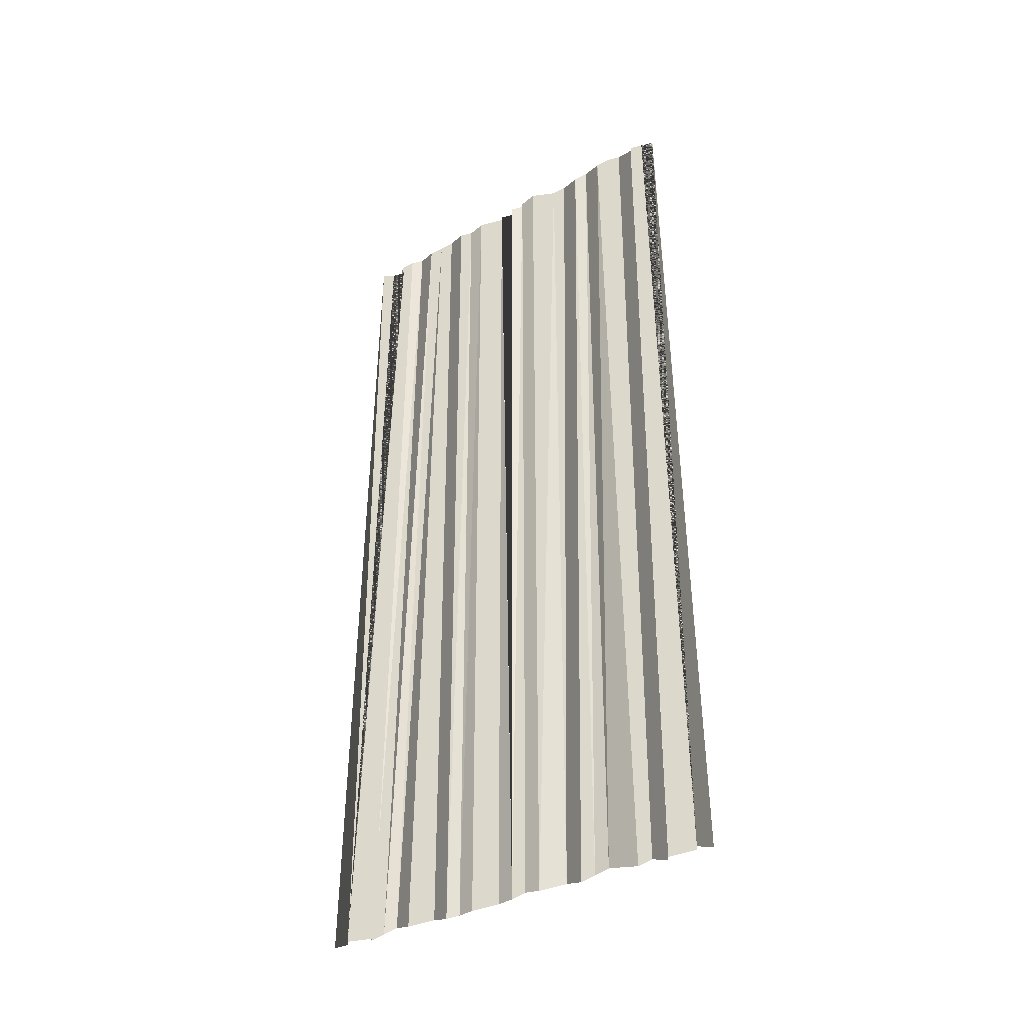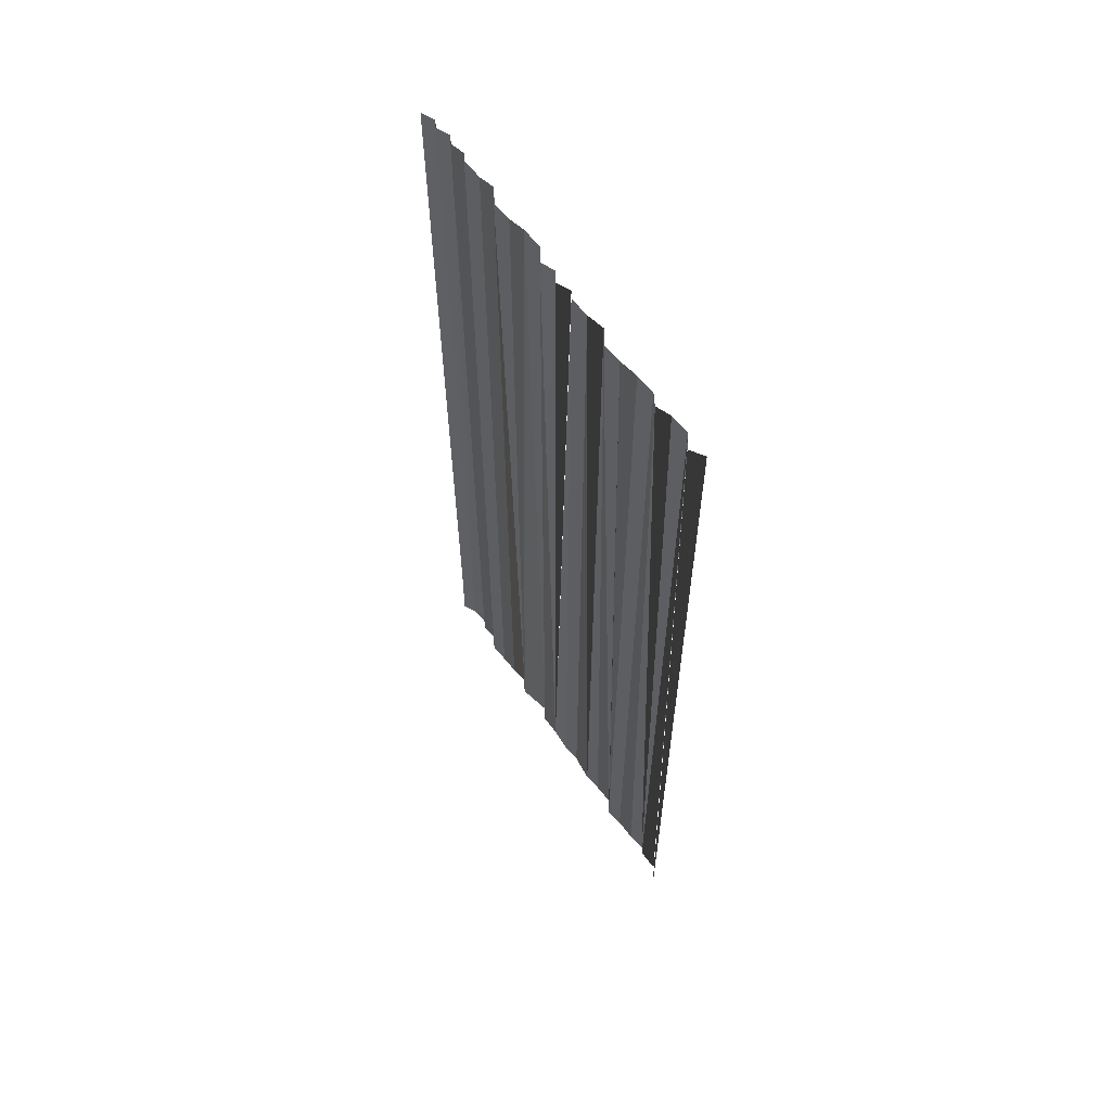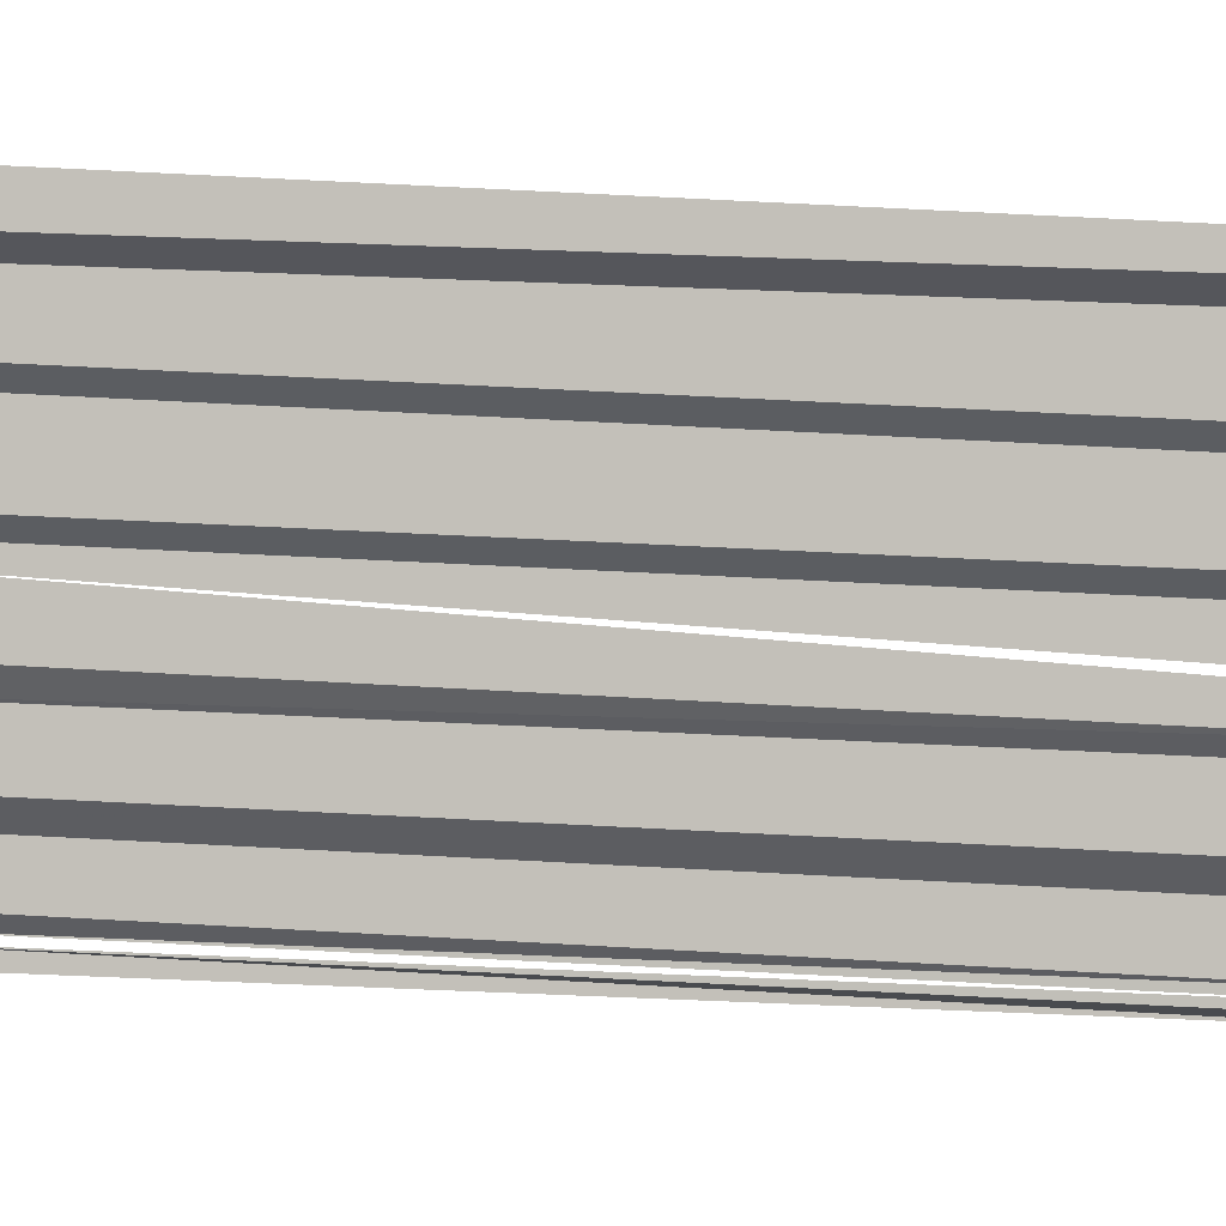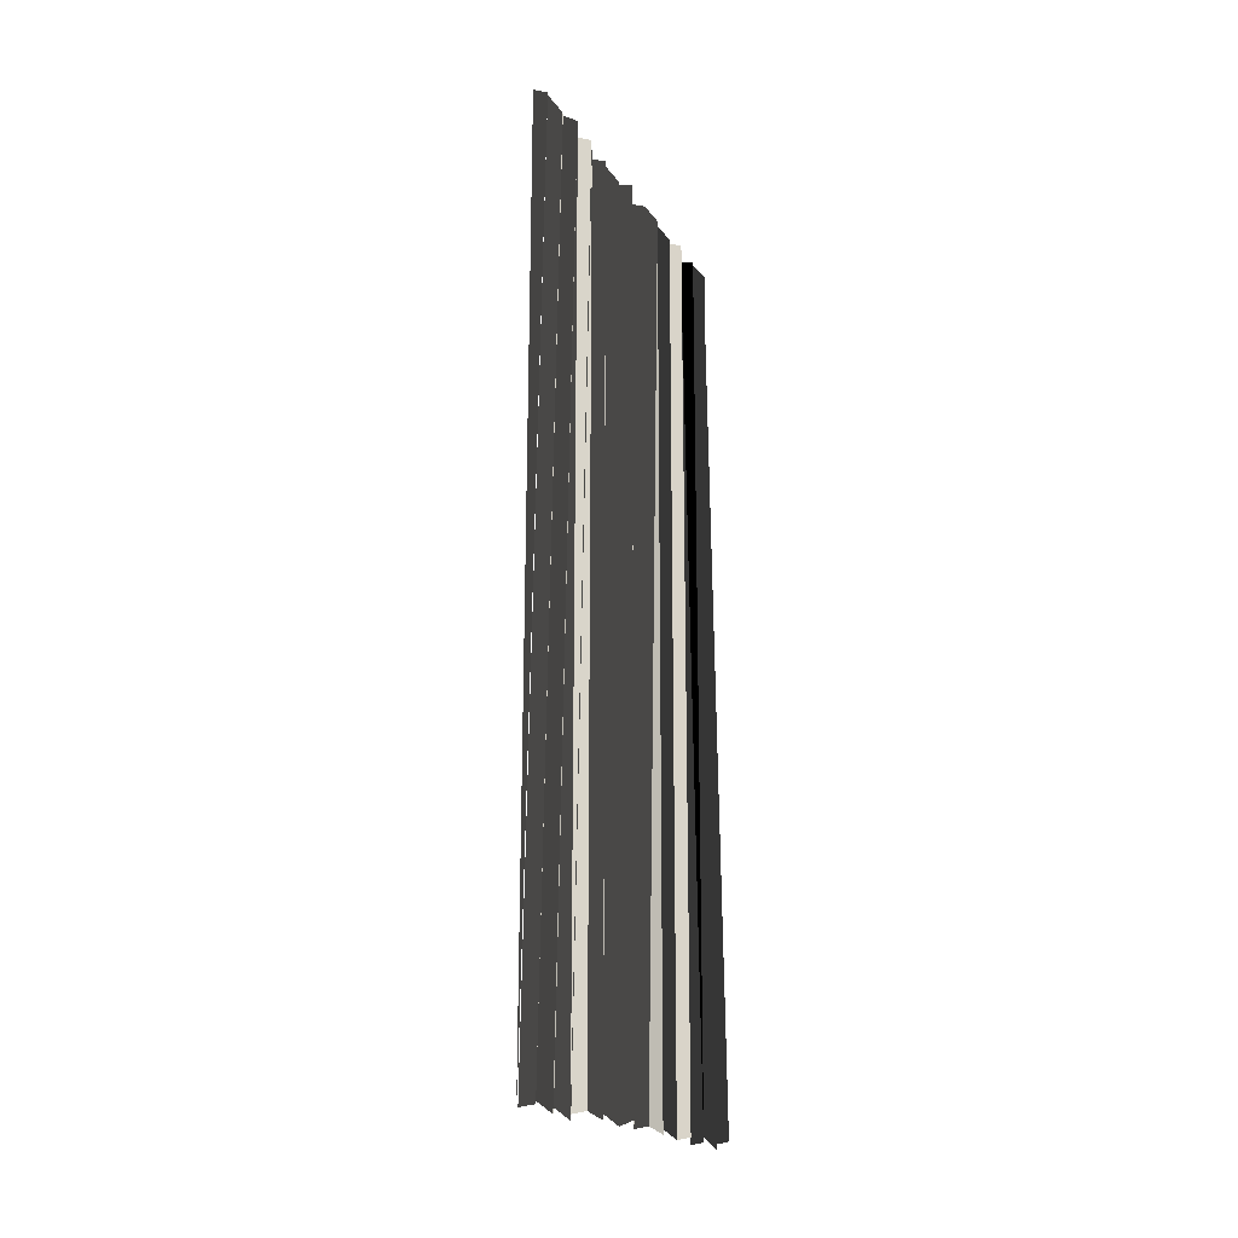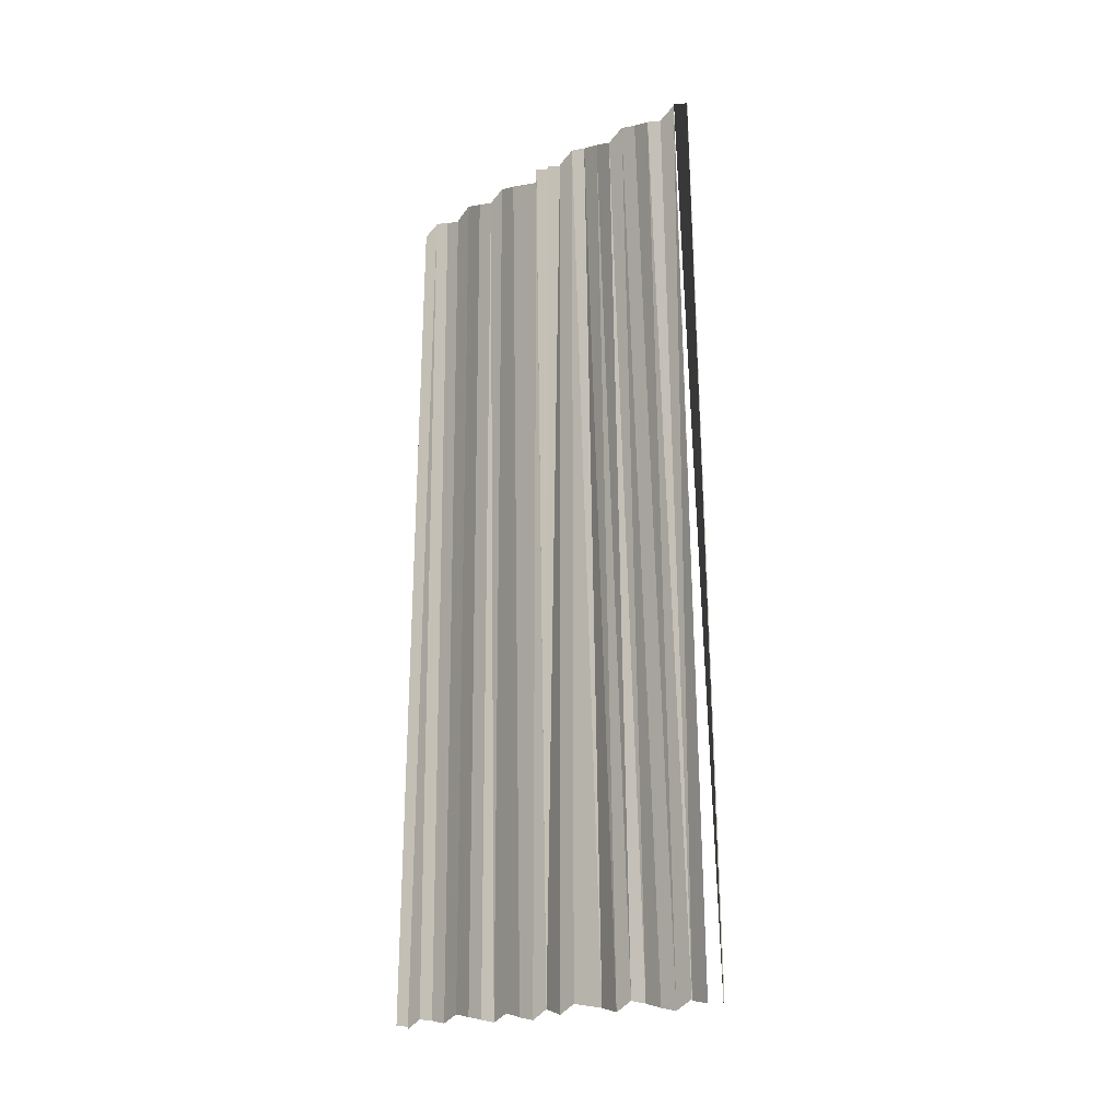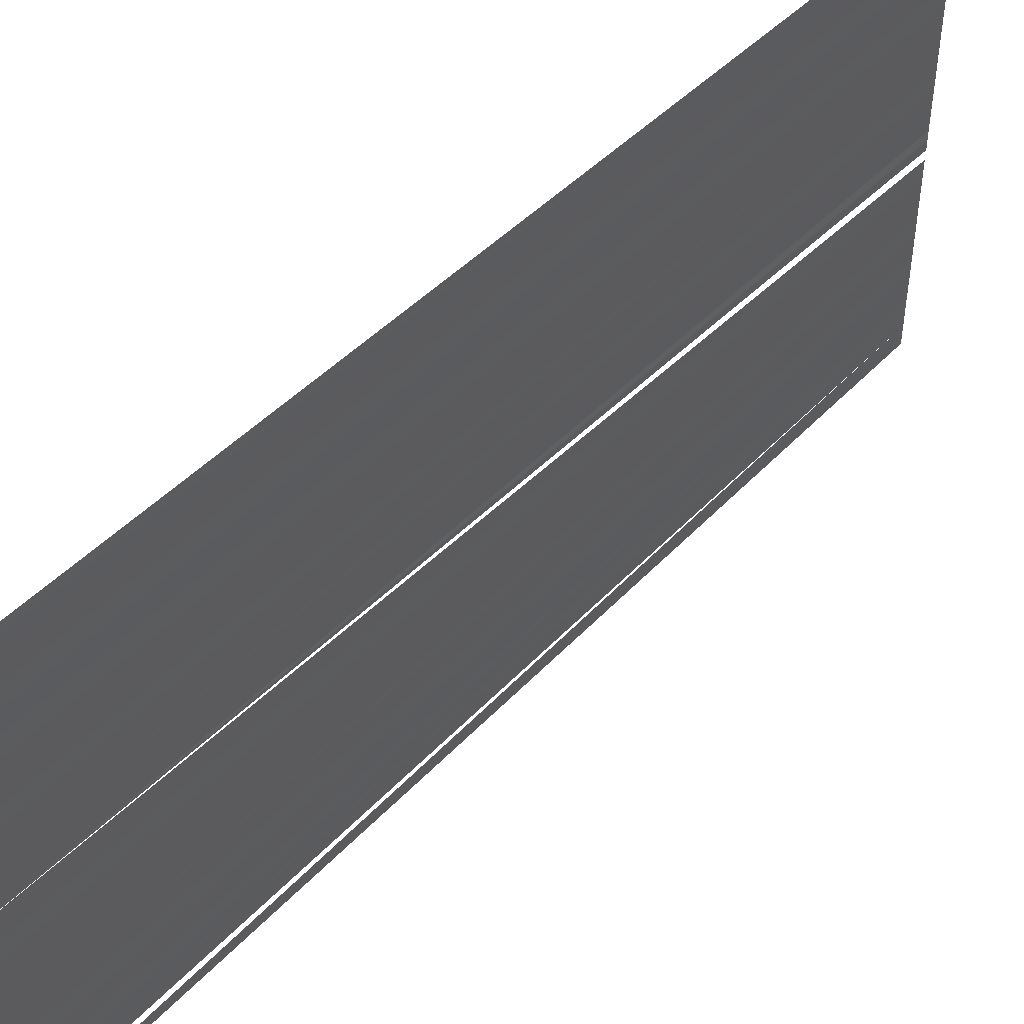
<metadata>
{"format":"obj","ext":"obj","renderer":"f3d","projection":"perspective","resolution":1024,"background":"white","views":[{"elev":-33.2,"azim":-52.9,"up":"+Y"},{"elev":60.4,"azim":147.6,"up":"+Y"},{"elev":16.9,"azim":98.6,"up":"+Z"},{"elev":-19.0,"azim":-156.1,"up":"+Y"},{"elev":-17.3,"azim":136.2,"up":"+Y"},{"elev":48.3,"azim":41.4,"up":"+Z"}]}
</metadata>
<code>
o 5071
v 2254 1879 15.99
v 2254 1879 15.99
v 2254 1879 15.99
v 2254 1879 15.99
v 2254 1879 15.99
v 2254 1879 15.99
v 2254 1879 15.99
v 2254 1879 15.99
v 2254 1879 15.99
v 2254 1879 15.99
v 2254 1879 15.99
v 2254 1879 15.99
v 2254 1879 15.99
v 2254 1879 15.99
v 2254 1879 15.99
v 2254 1879 15.99
v 2254 1879 15.99
v 2254 1879 15.99
v 2254 1879 15.99
v 2254 1879 15.99
v 2254 1879 15.99
v 2254 1879 15.99
v 2254 1879 15.99
v 2254 1879 15.99
v 2254 1879 15.99
v 2254 1879 15.99
v 2254 1879 15.99
v 2254 1879 15.99
v 2254 1879 15.99
v 2254 1879 15.99
v 2254 1879 15.99
v 2254 1879 15.99
v 2254 1879 15.99
v 2254 1879 15.99
v 2254 1879 15.99
v 2254 1879 15.99
v 2254 1879 15.99
v 2254 1879 15.99
v 2254 1879 15.99
v 2254 1879 15.99
v 2254 1879 15.99
v 2254 1879 15.99
v 2254 1879 15.99
v 2254 1879 15.99
v 2254 1879 15.99
v 2254 1879 15.99
v 2254 1879 15.99
v 2254 1879 15.99
v 2254 1879 15.99
v 2254 1879 15.99
v 2254 1879 15.99
v 2254 1879 15.99
v 2254 1879 15.99
v 2254 1879 15.99
v 2254 1879 15.99
v 2254 1879 15.99
v 2254 1879 15.99
v 2254 1879 15.99
f 1 2 3
f 1 3 4
f 4 3 5
f 4 5 6
f 6 5 7
f 6 7 8
f 8 7 9
f 8 9 10
f 10 9 11
f 10 11 12
f 12 11 13
f 12 13 14
f 14 13 15
f 14 15 16
f 16 15 17
f 16 17 18
f 18 17 19
f 18 19 20
f 20 19 21
f 20 21 22
f 22 21 23
f 22 23 24
f 24 23 25
f 24 25 26
f 26 25 27
f 26 27 28
f 27 29 28
f 29 30 28
f 30 31 28
f 31 32 28
f 33 34 28
f 33 35 34
f 36 35 33
f 36 37 35
f 38 37 36
f 38 39 37
f 40 39 38
f 40 41 39
f 42 41 40
f 42 43 41
f 44 43 42
f 44 45 43
f 46 45 44
f 46 47 45
f 48 47 46
f 48 49 47
f 50 49 48
f 50 51 49
f 52 51 50
f 52 53 51
f 54 53 52
f 55 56 54
f 57 56 55
f 57 58 56

</code>
